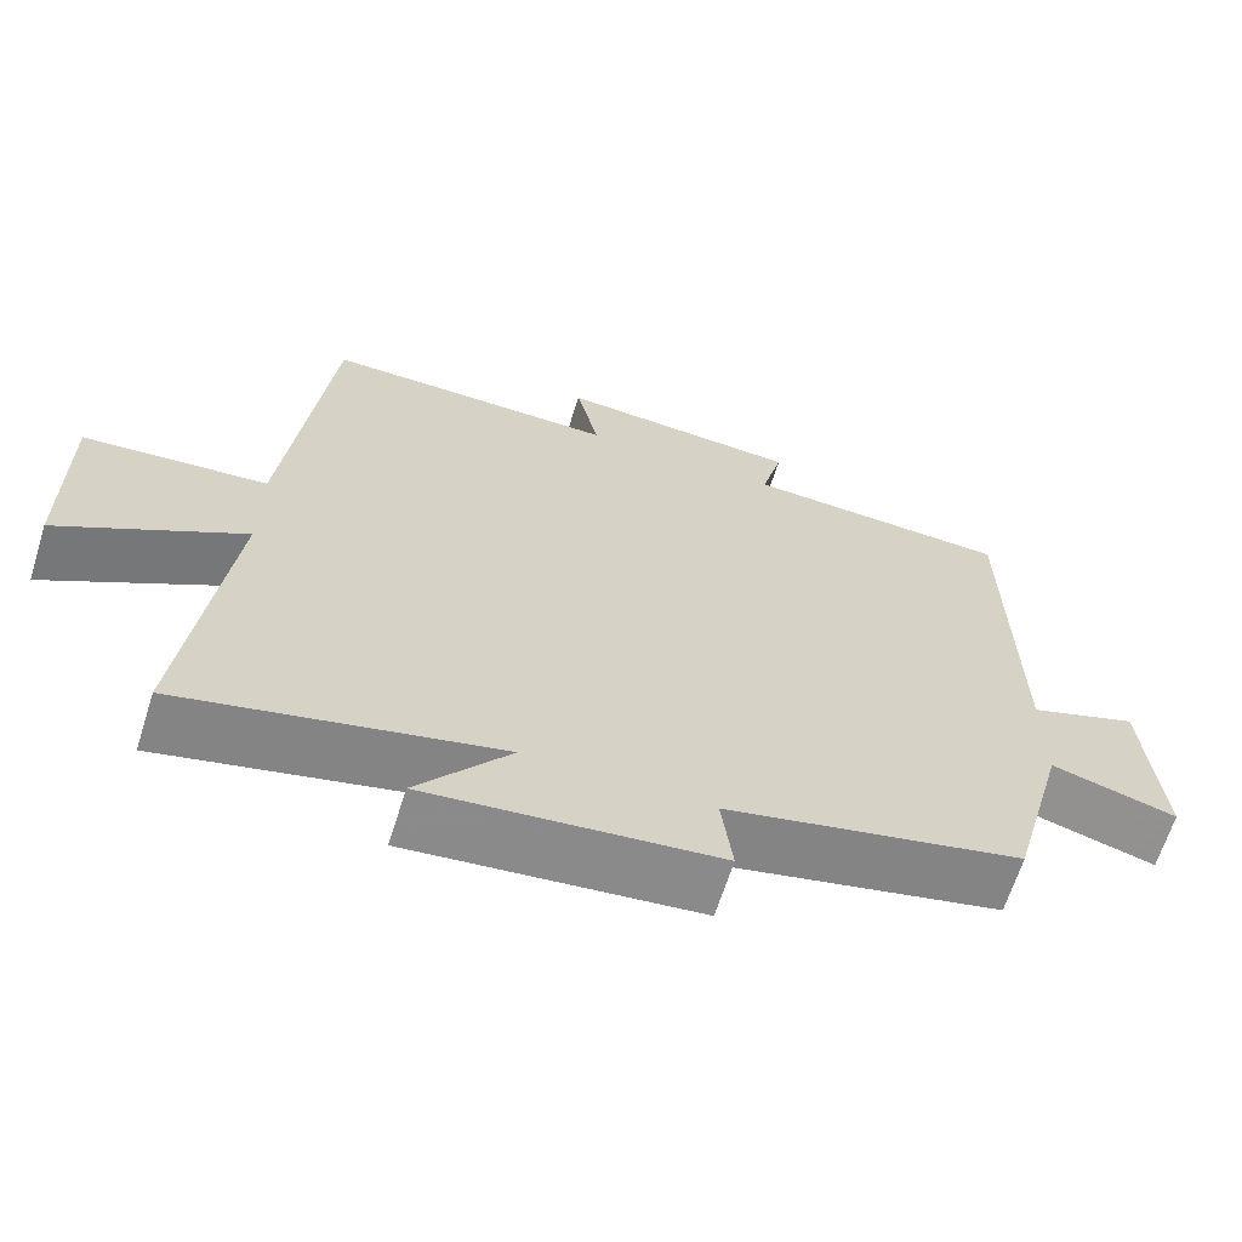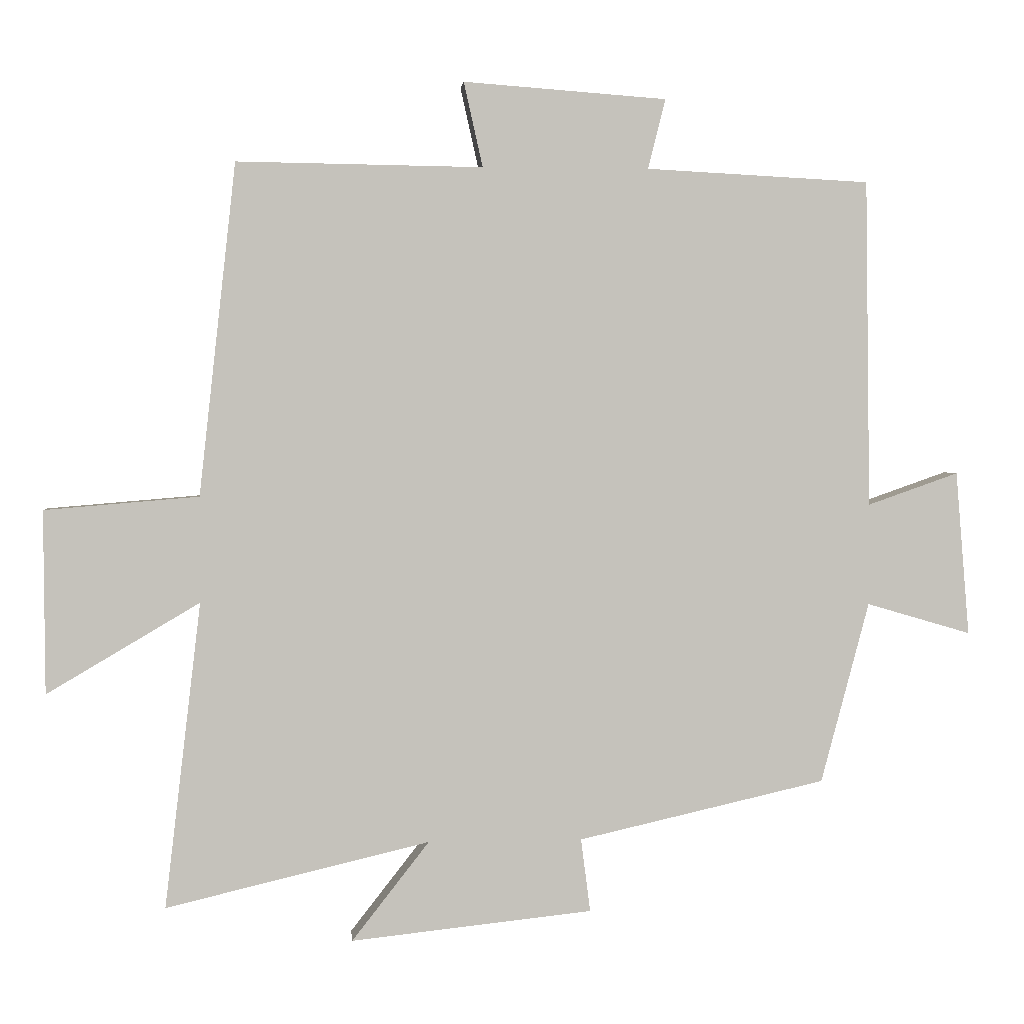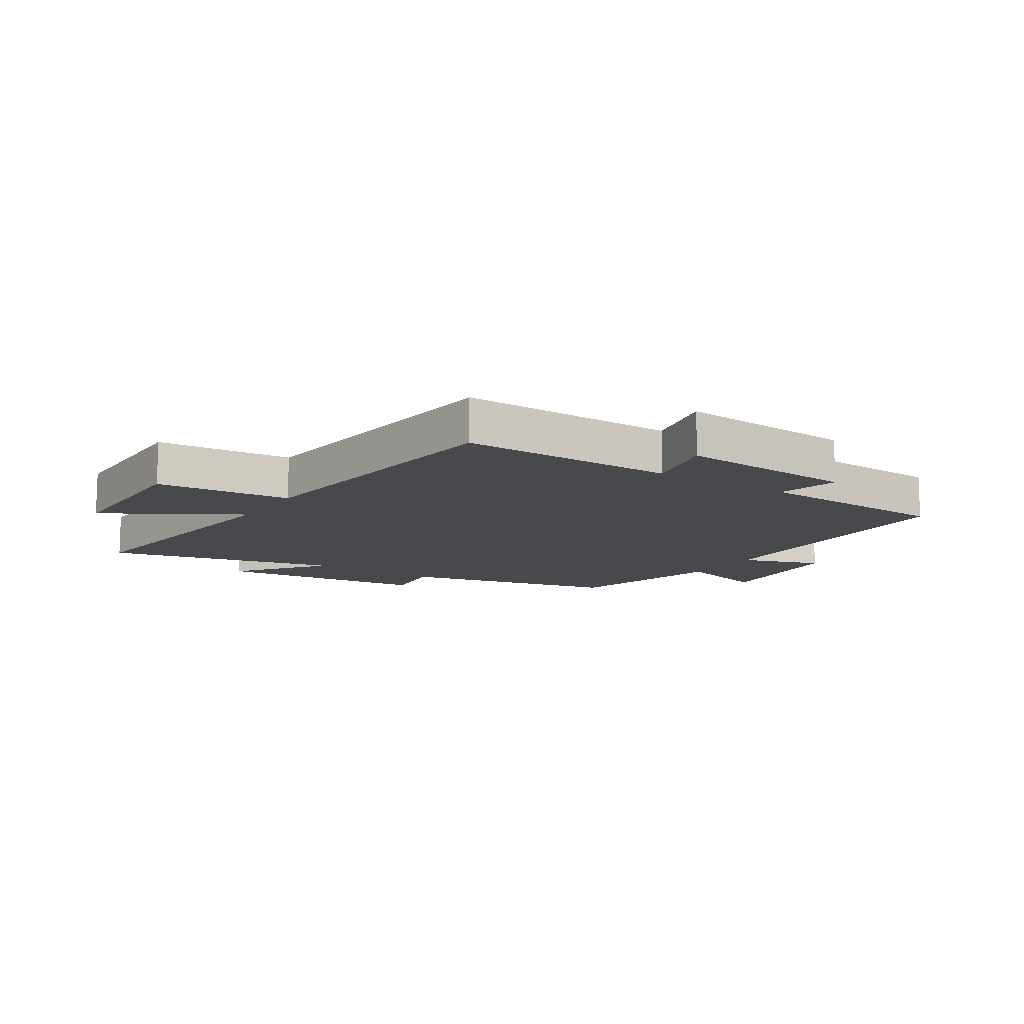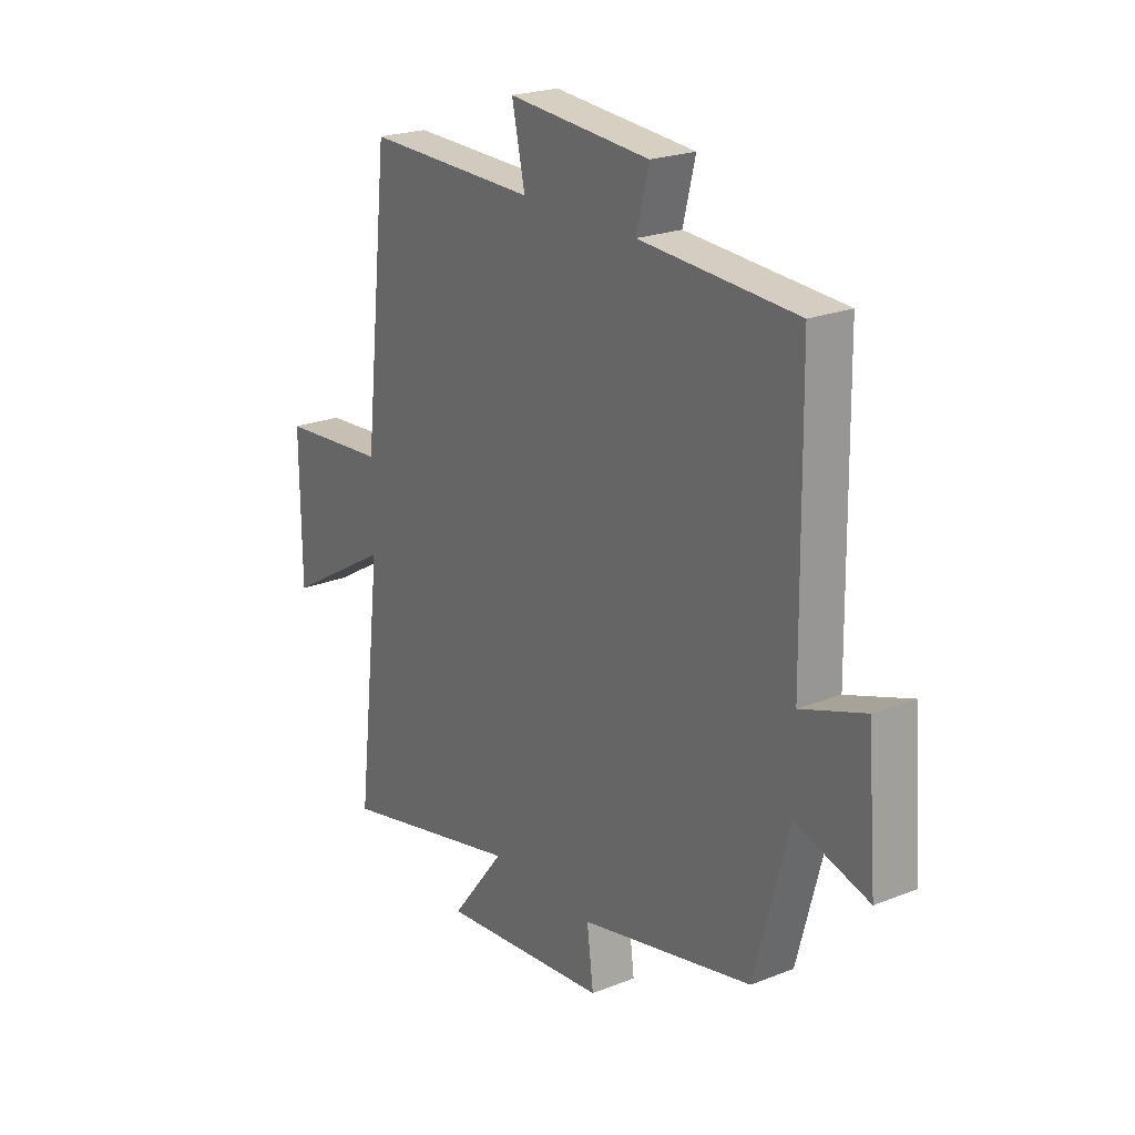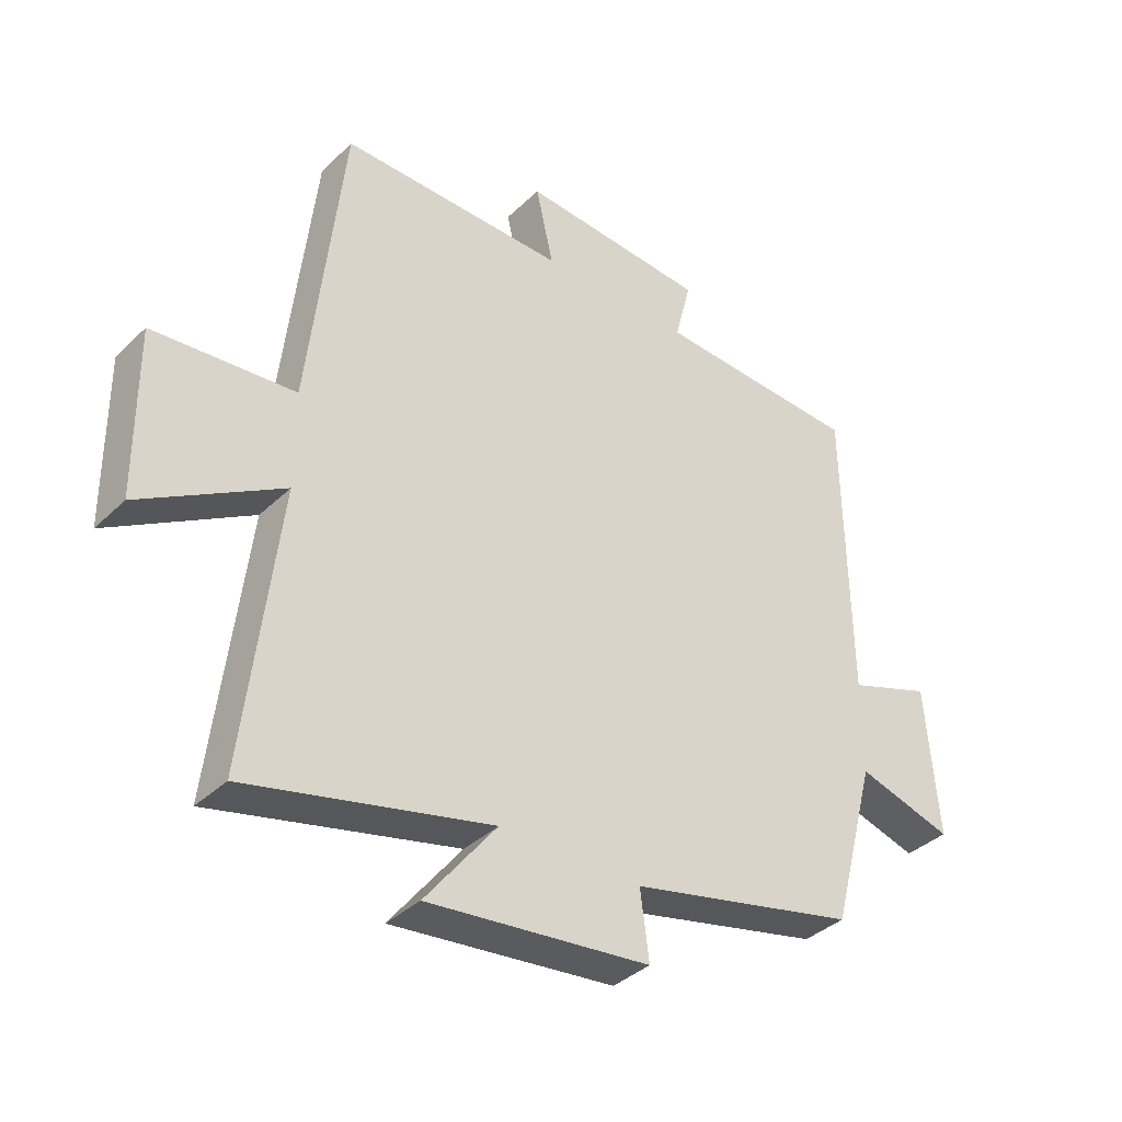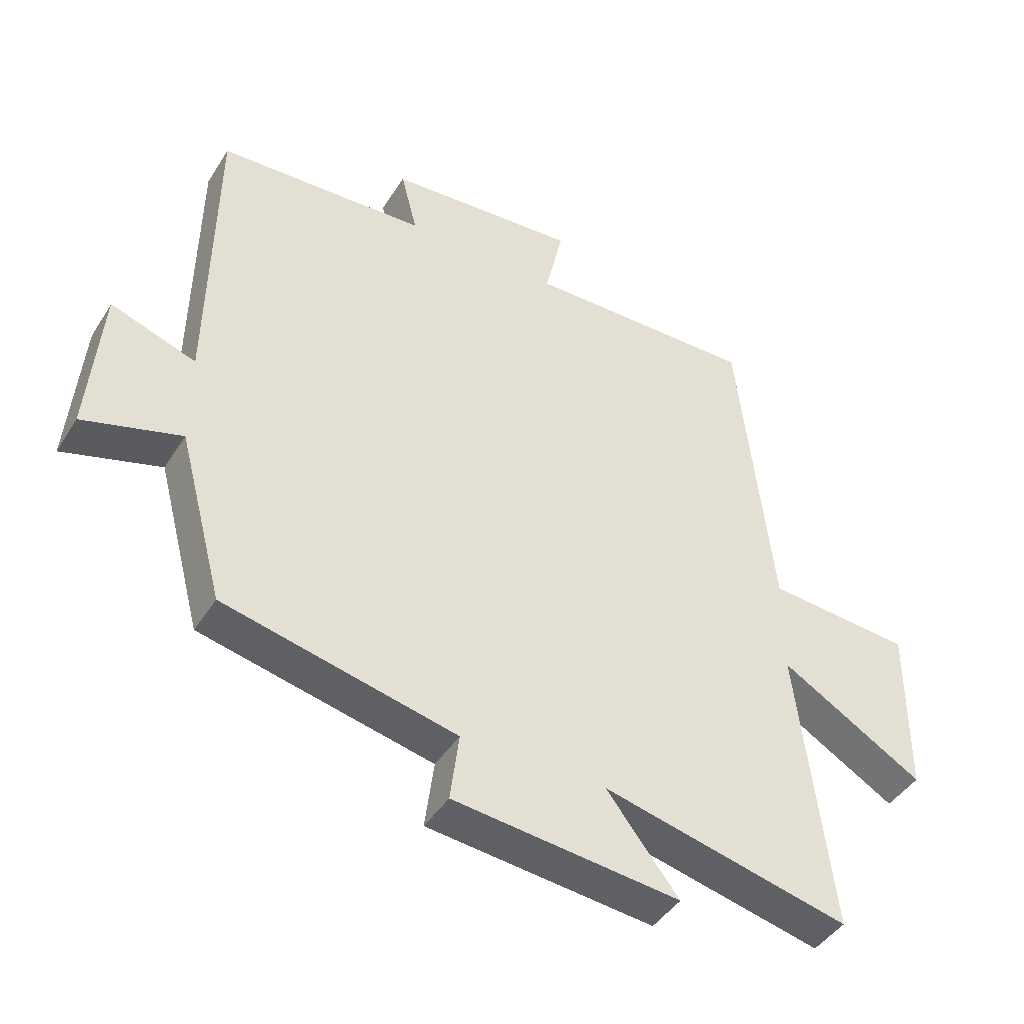
<metadata>
{"format":"obj","ext":"obj","renderer":"f3d","projection":"perspective","resolution":1024,"background":"white","views":[{"elev":-65.1,"azim":-17.5,"up":"+Z"},{"elev":2.2,"azim":-5.2,"up":"+Z"},{"elev":-12.1,"azim":-32.9,"up":"+Y"},{"elev":22.6,"azim":55.8,"up":"+Z"},{"elev":-37.2,"azim":-39.5,"up":"+Z"},{"elev":-43.5,"azim":150.1,"up":"+Z"}]}
</metadata>
<code>
v -0.553 0.07 -0.592
v -0.5 0.07 -0.141
v -0.725 0.07 -0.274
v -0.727 0.07 -0.004
v -0.5 0.07 0.015
v -0.446 0.07 0.505
v -0.083 0.07 0.5
v -0.111 0.07 0.625
v 0.189 0.07 0.603
v 0.163 0.07 0.5
v 0.493 0.07 0.483
v 0.5 0.07 0
v 0.634 0.07 0.047
v 0.654 0.07 -0.195
v 0.5 0.07 -0.15
v 0.429 0.07 -0.417
v 0.064 0.07 -0.5
v 0.078 0.07 -0.608
v -0.278 0.07 -0.646
v -0.164 0.07 -0.5
v -0.553 0 -0.592
v -0.5 0 -0.141
v -0.725 0 -0.274
v -0.727 0 -0.004
v -0.5 0 0.015
v -0.446 0 0.505
v -0.083 0 0.5
v -0.111 0 0.625
v 0.189 0 0.603
v 0.163 0 0.5
v 0.493 0 0.483
v 0.5 0 0
v 0.634 0 0.047
v 0.654 0 -0.195
v 0.5 0 -0.15
v 0.429 0 -0.417
v 0.064 0 -0.5
v 0.078 0 -0.608
v -0.278 0 -0.646
v -0.164 0 -0.5
f 17 18 19 20
f 15 16 17 20
f 15 20 1 2
f 12 13 14 15
f 12 15 2
f 11 12 2
f 10 11 2
f 7 8 9 10
f 7 10 2 3
f 5 6 7
f 5 7 3
f 3 4 5
f 40 39 38 37
f 40 37 36 35
f 22 21 40 35
f 35 34 33 32
f 22 35 32
f 22 32 31
f 22 31 30
f 30 29 28 27
f 23 22 30 27
f 27 26 25
f 23 27 25
f 25 24 23
f 1 21 22 2
f 2 22 23 3
f 3 23 24 4
f 4 24 25 5
f 5 25 26 6
f 6 26 27 7
f 7 27 28 8
f 8 28 29 9
f 9 29 30 10
f 10 30 31 11
f 11 31 32 12
f 12 32 33 13
f 13 33 34 14
f 14 34 35 15
f 15 35 36 16
f 16 36 37 17
f 17 37 38 18
f 18 38 39 19
f 19 39 40 20
f 20 40 21 1

</code>
